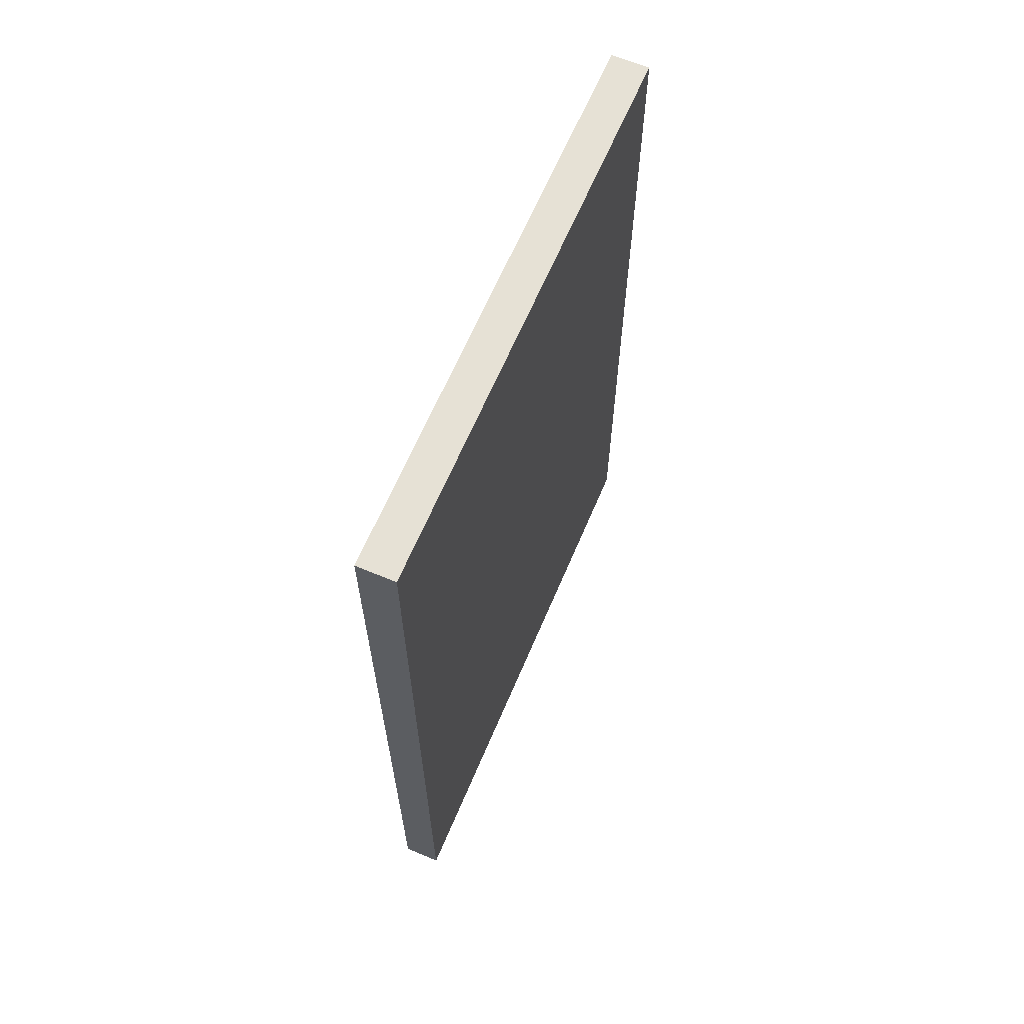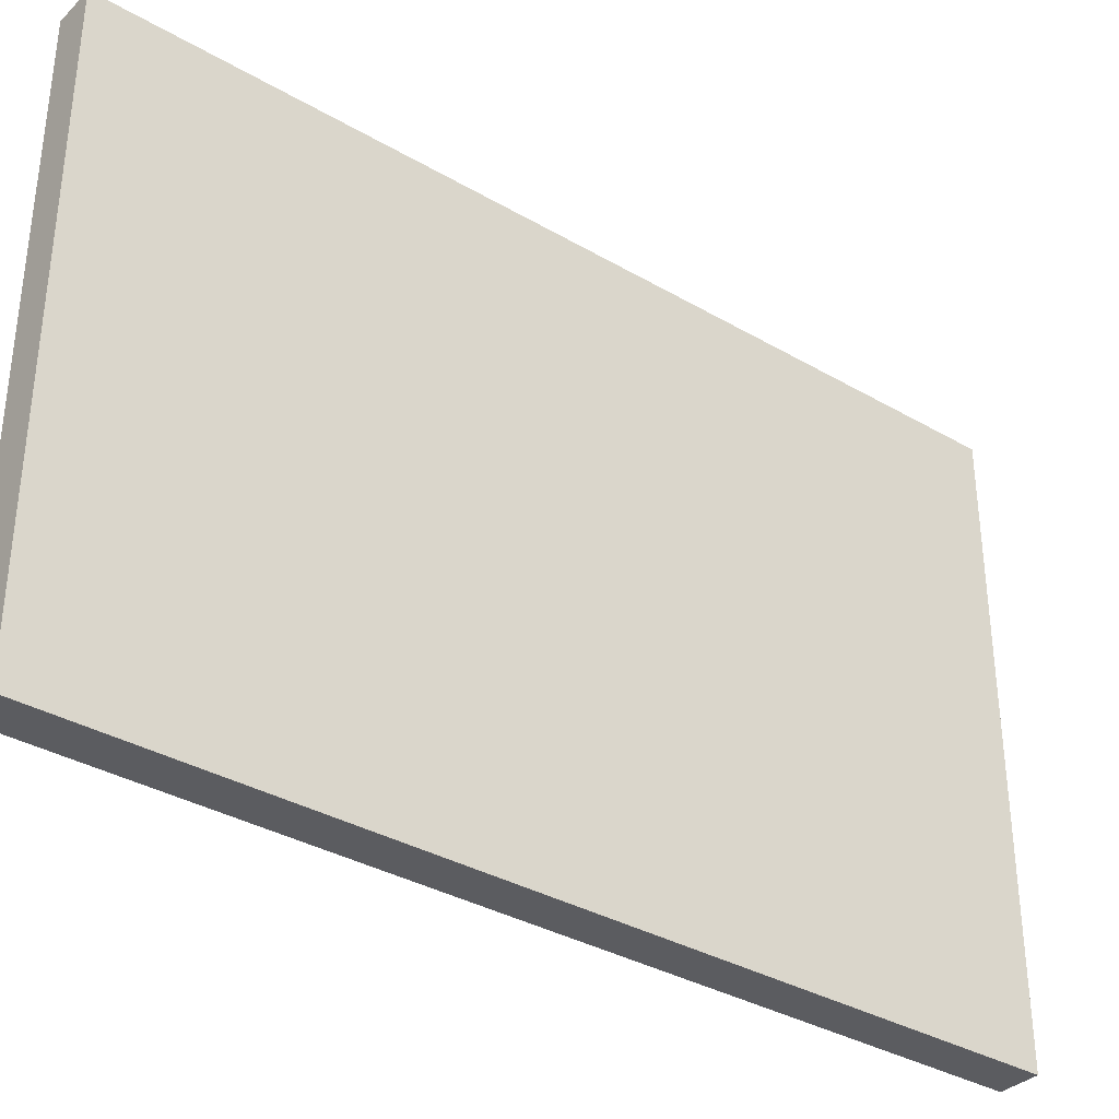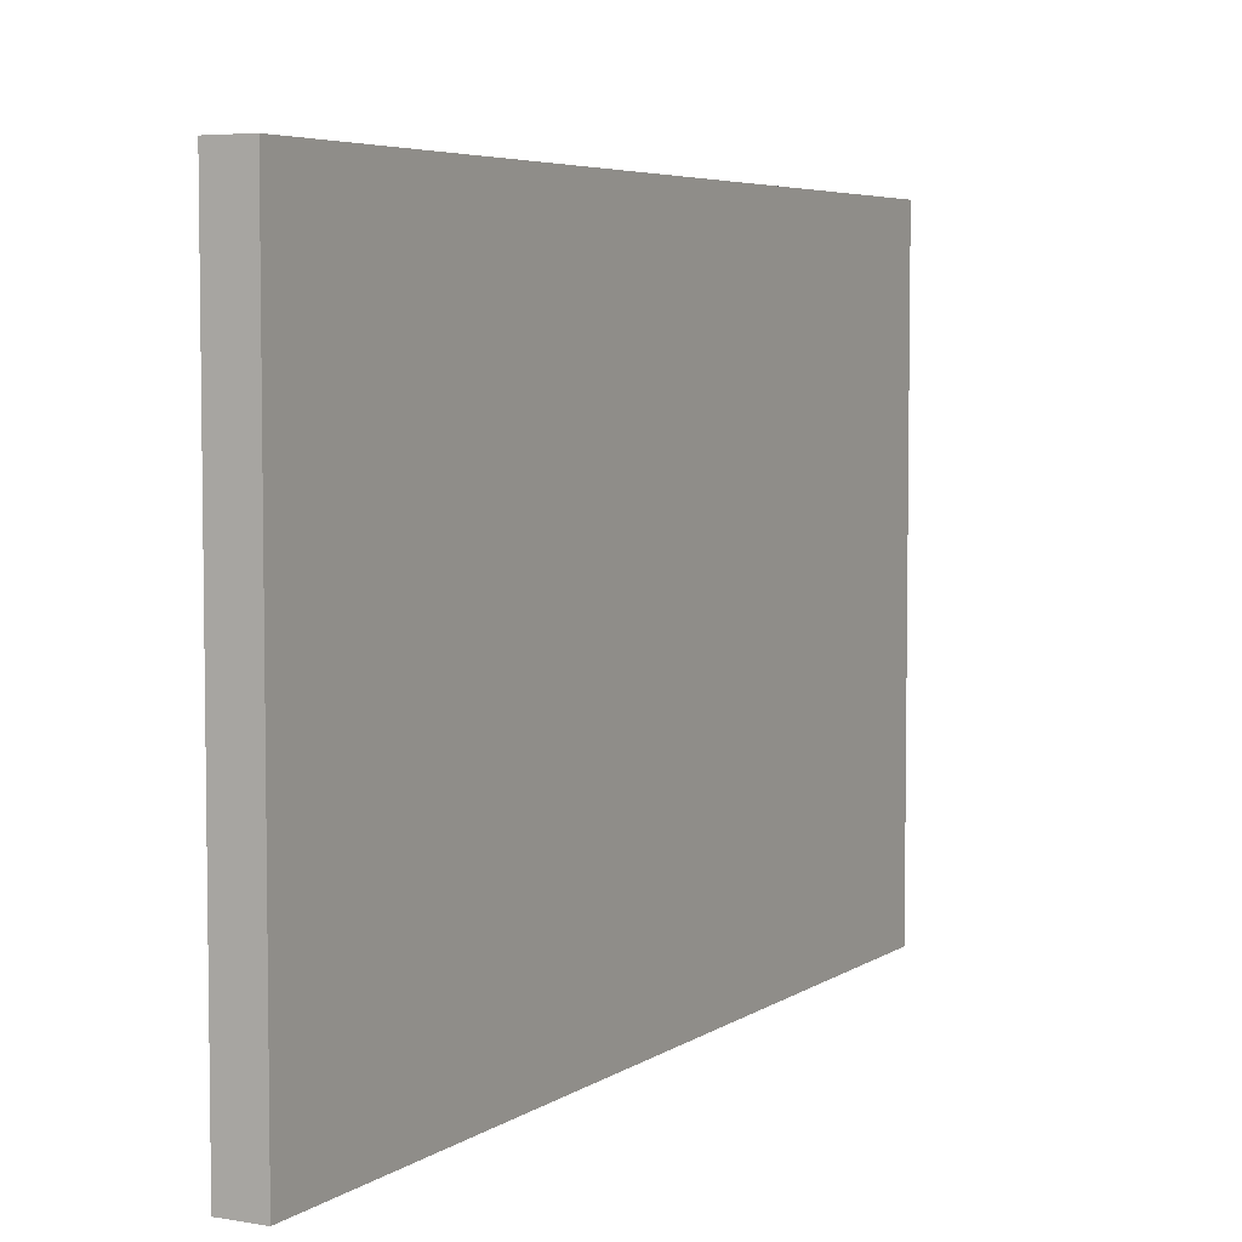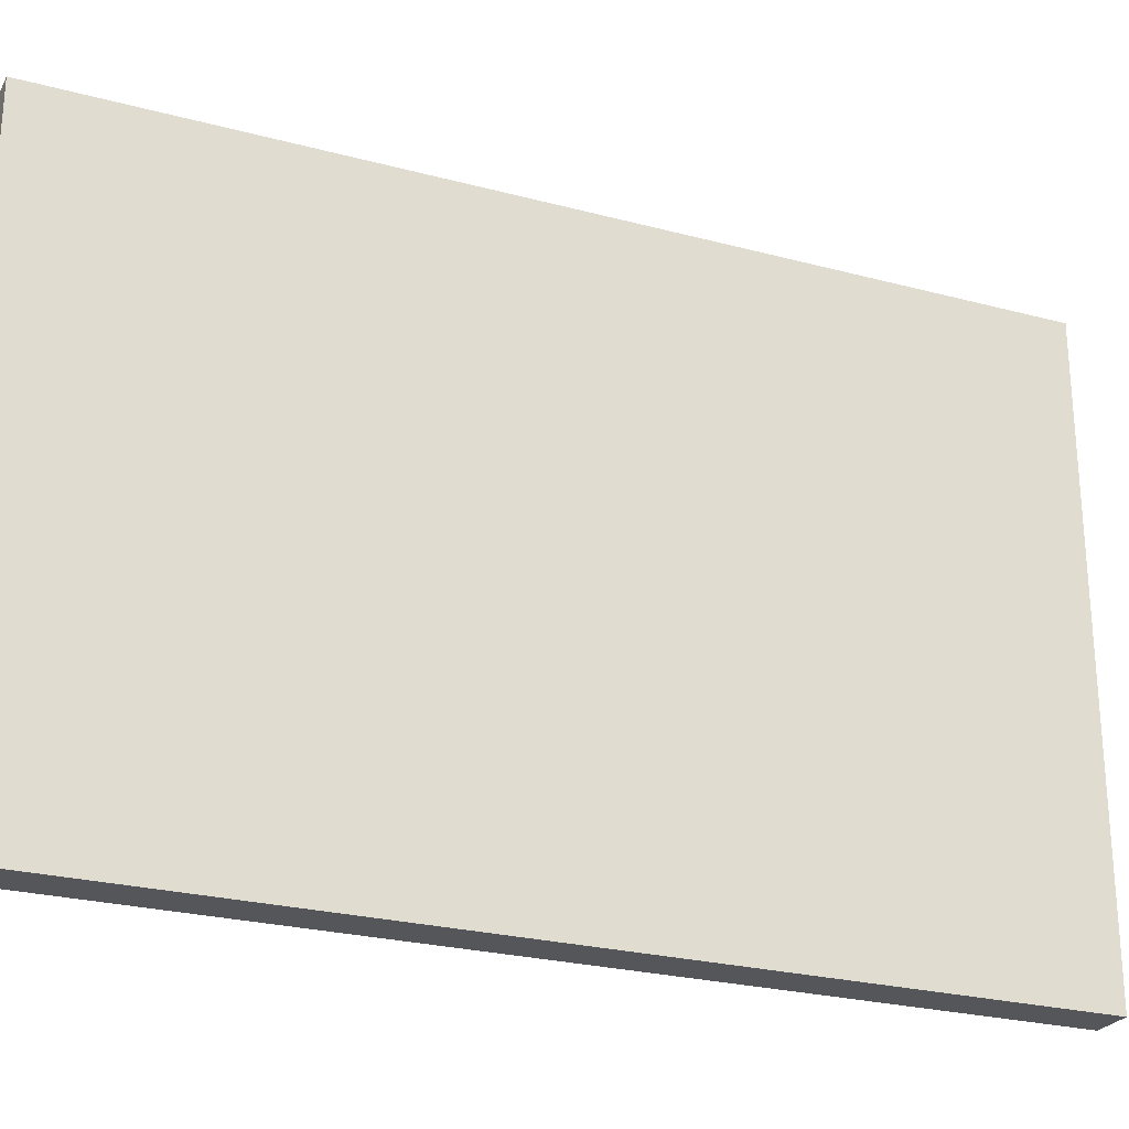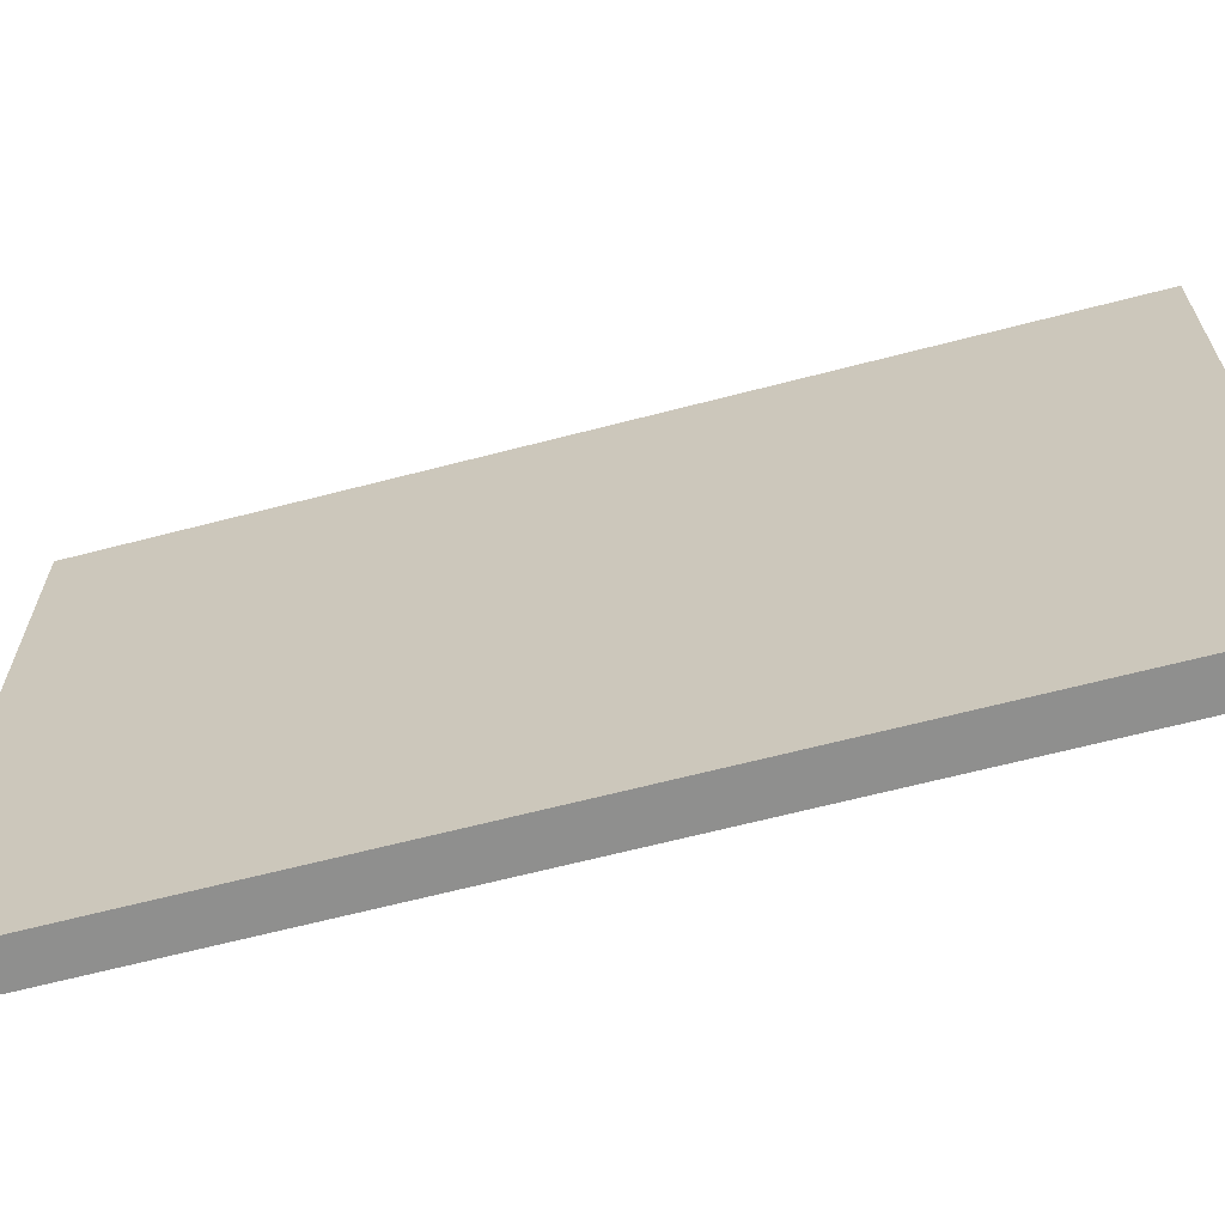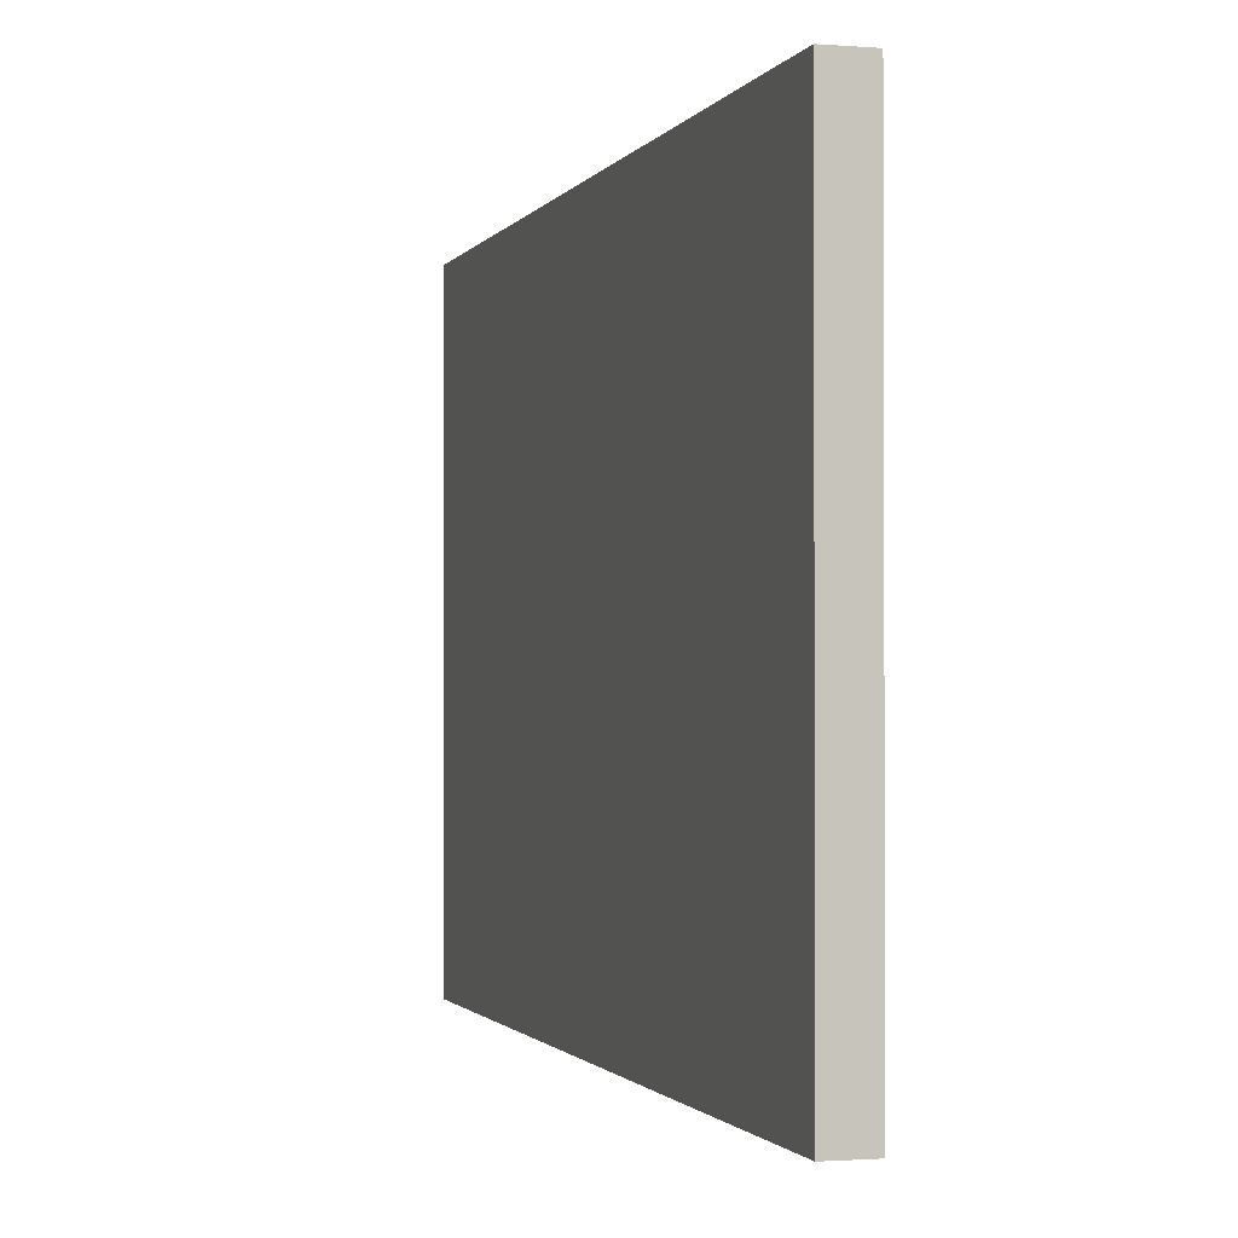
<metadata>
{"format":"obj","ext":"obj","renderer":"f3d","projection":"perspective","resolution":1024,"background":"white","views":[{"elev":64.2,"azim":-157.1,"up":"+Z"},{"elev":-34.7,"azim":52.0,"up":"+Y"},{"elev":5.2,"azim":-151.9,"up":"+Y"},{"elev":-25.4,"azim":66.8,"up":"+Y"},{"elev":-65.1,"azim":104.7,"up":"+Y"},{"elev":-1.3,"azim":164.0,"up":"+Y"}]}
</metadata>
<code>
v 15 5 53.33
v 5 5 59.43
v 5 155 170.6
v 5 155 56.7
v 5 5 168.1
v 15 5 169.4
v 9.999 5 168.8
v 15 81.11 56.21
v 15 155 65.47
v 15 114.8 167.8
v 5 5 0
v 5 5 225
v 15 5 0
v 5 5 112.6
v 5 80.11 116.4
v 5 155 0
v 15 5 225
v 10.12 155 30.59
v 15 79.27 112.5
v 5 155 225
v 15 155 0
v 15 155 225
v 10.09 5 84.46
v 15 5 112.8
v 5 155 117.3
v 15 155 127.9
v 10.01 43.95 0
v 10.07 43.07 225
v 15 83.09 0
v 5 77.85 225
v 5 82.63 0
v 15 84.55 225
v 15 43.43 50.09
v 15 118.6 61.47
v 5 48.86 168.9
v 5 50.62 56.04
v 5 111.1 177.9
v 15 50.43 170.7
v 5 112.3 66.06
f 23 2 1
f 25 37 3
f 25 3 26
f 4 16 39
f 18 16 4
f 7 5 24
f 6 38 17
f 7 6 12
f 17 12 6
f 34 19 8
f 24 19 38
f 6 7 24
f 36 2 14
f 31 39 16
f 1 13 33
f 21 29 16
f 23 24 14
f 30 12 28
f 28 32 30
f 24 1 33
f 14 24 5
f 14 5 35
f 25 4 39
f 23 1 24
f 18 4 9
f 29 8 33
f 3 37 20
f 32 10 22
f 22 20 32
f 31 27 11
f 34 8 29
f 16 18 21
f 25 9 4
f 17 38 32
f 5 7 12
f 15 35 37
f 36 11 2
f 16 29 31
f 30 35 12
f 13 1 2
f 29 33 13
f 17 28 12
f 26 9 25
f 11 13 2
f 34 21 9
f 10 26 22
f 27 31 29
f 21 34 29
f 13 11 27
f 34 9 26
f 13 27 29
f 30 37 35
f 24 33 19
f 19 34 26
f 20 30 32
f 32 38 10
f 11 36 31
f 17 32 28
f 2 23 14
f 26 3 22
f 14 35 15
f 5 12 35
f 20 37 30
f 31 36 39
f 15 36 14
f 24 38 6
f 25 39 15
f 15 39 36
f 25 15 37
f 20 22 3
f 19 26 10
f 19 10 38
f 9 21 18
f 8 19 33

</code>
